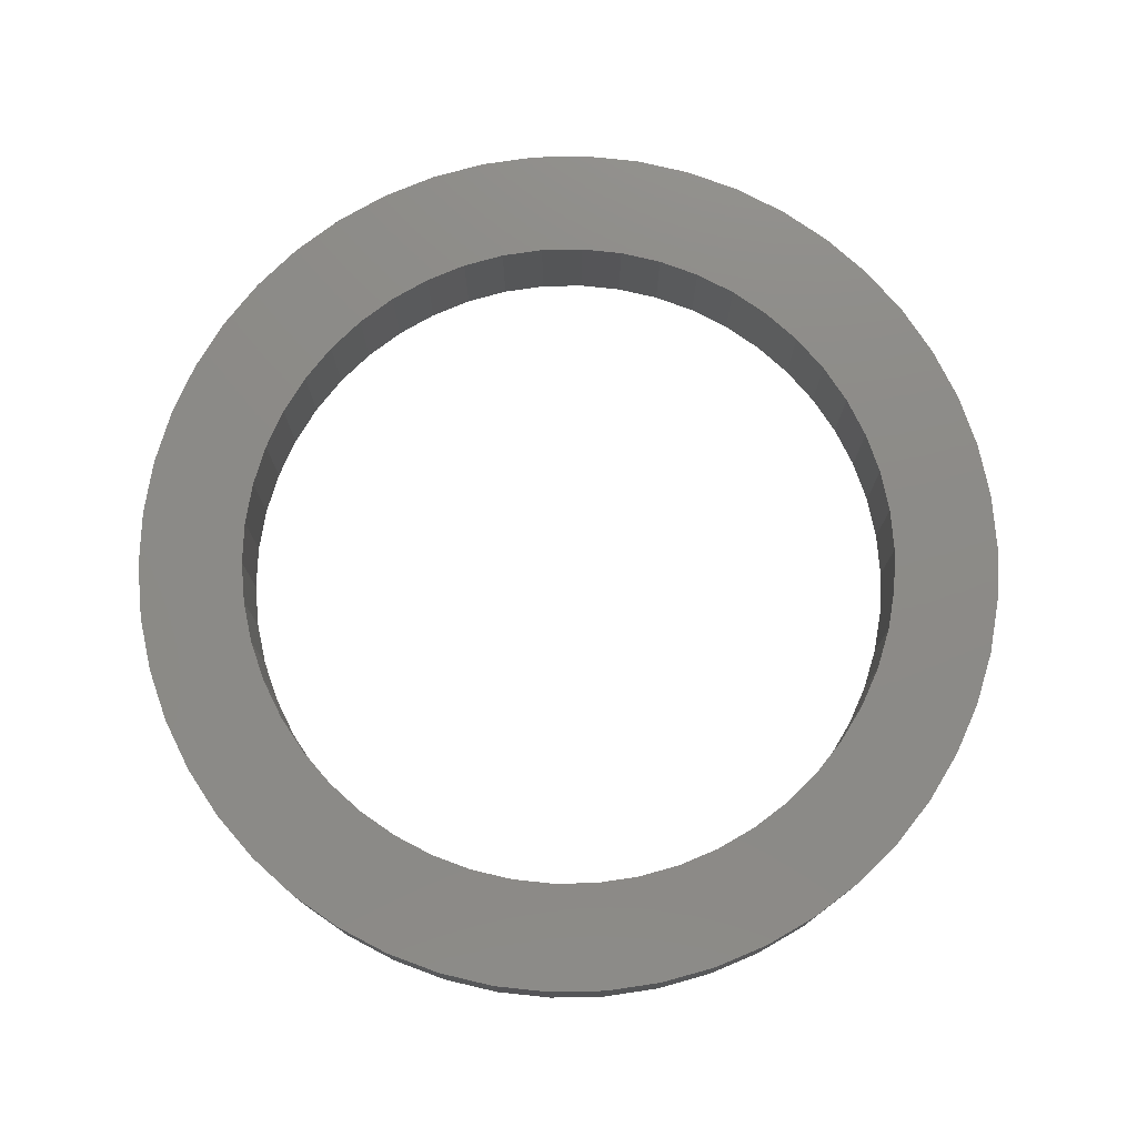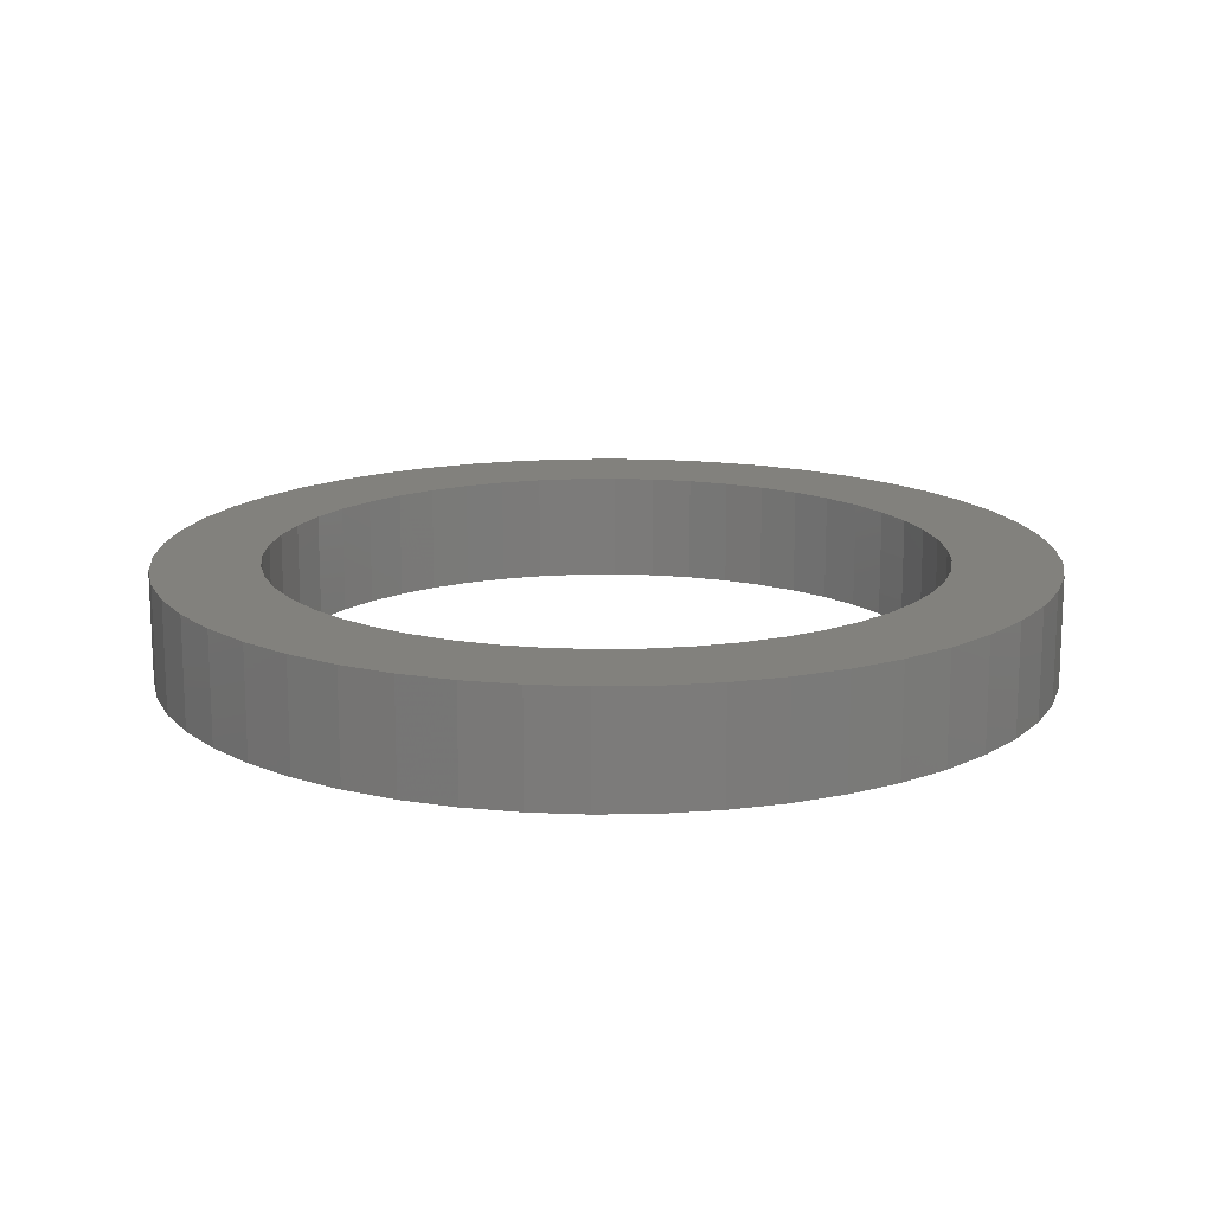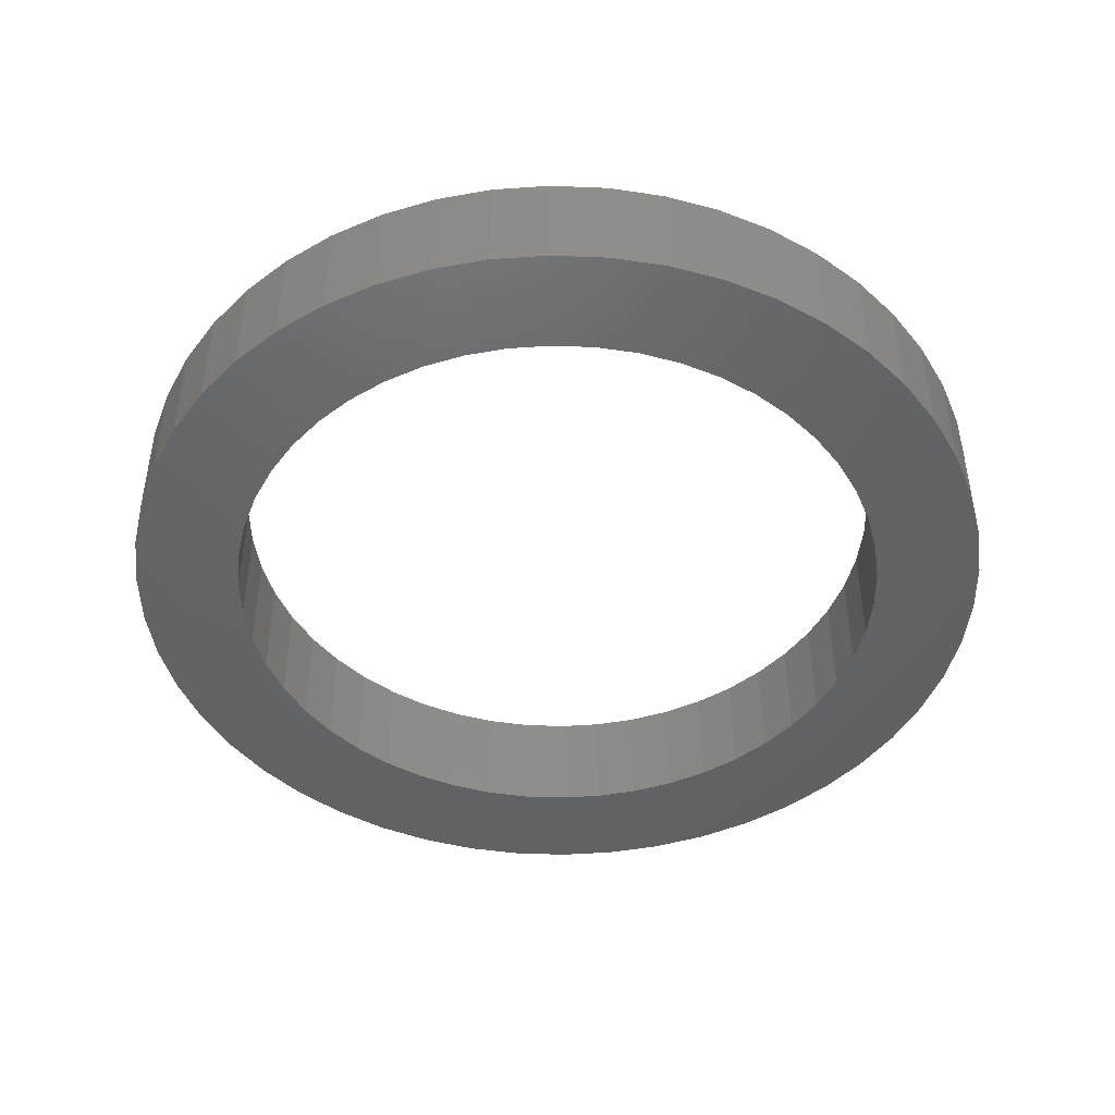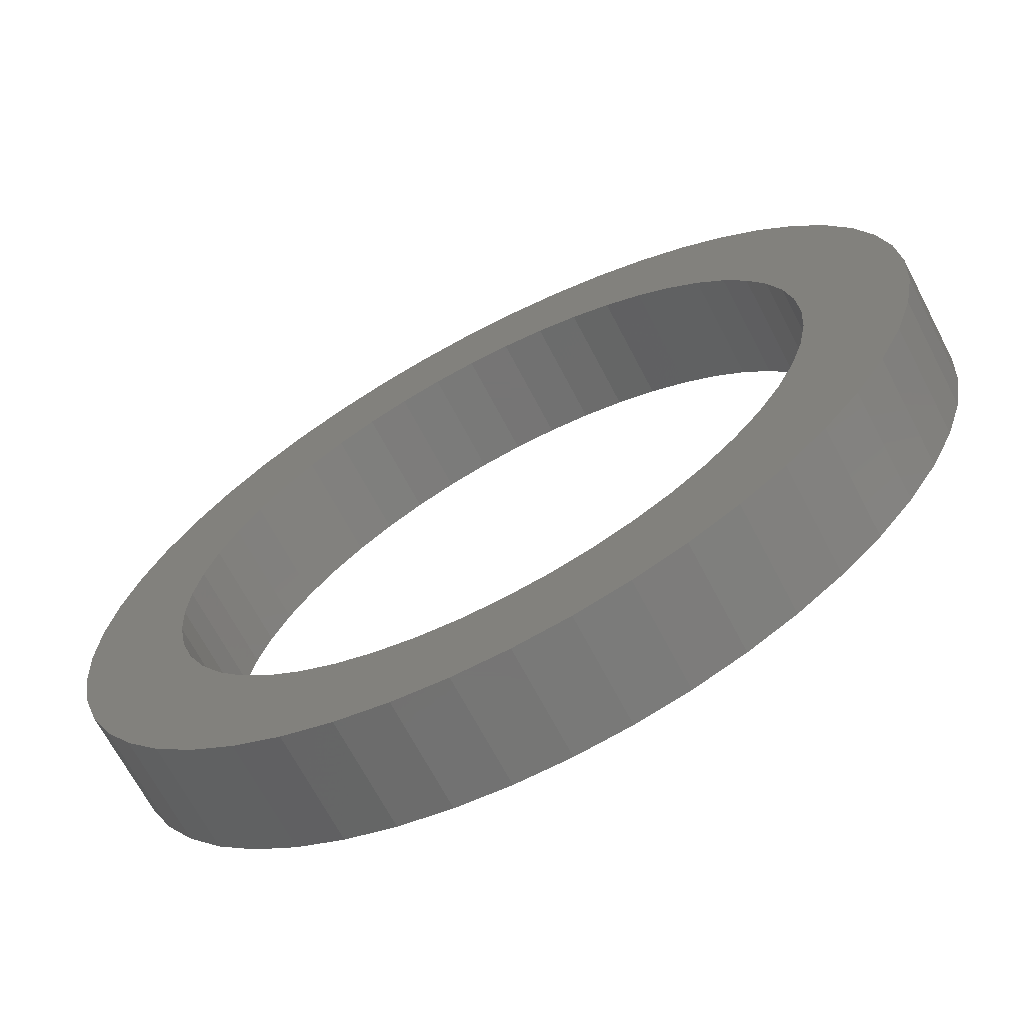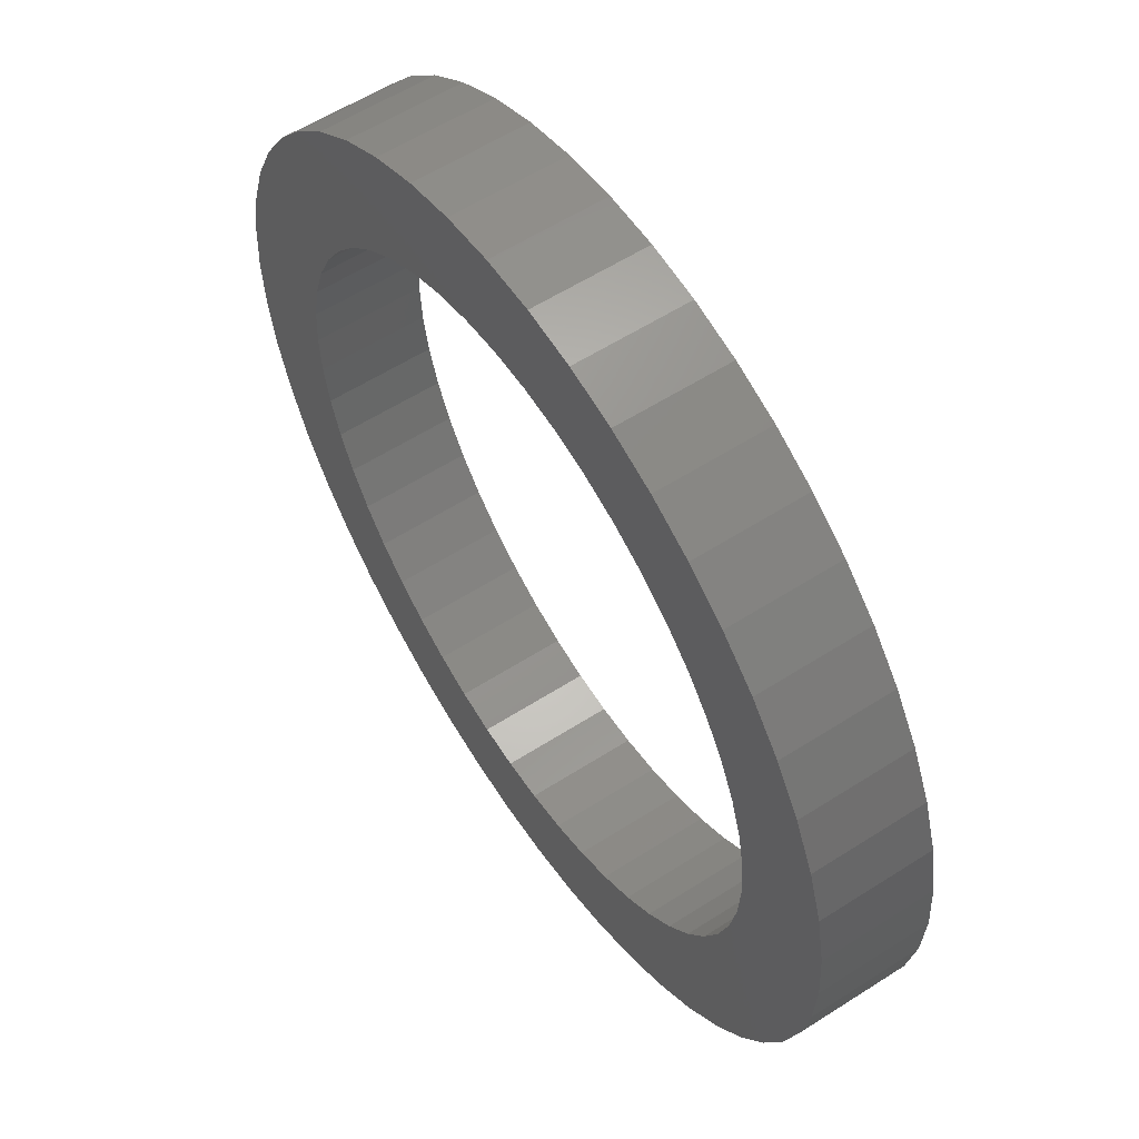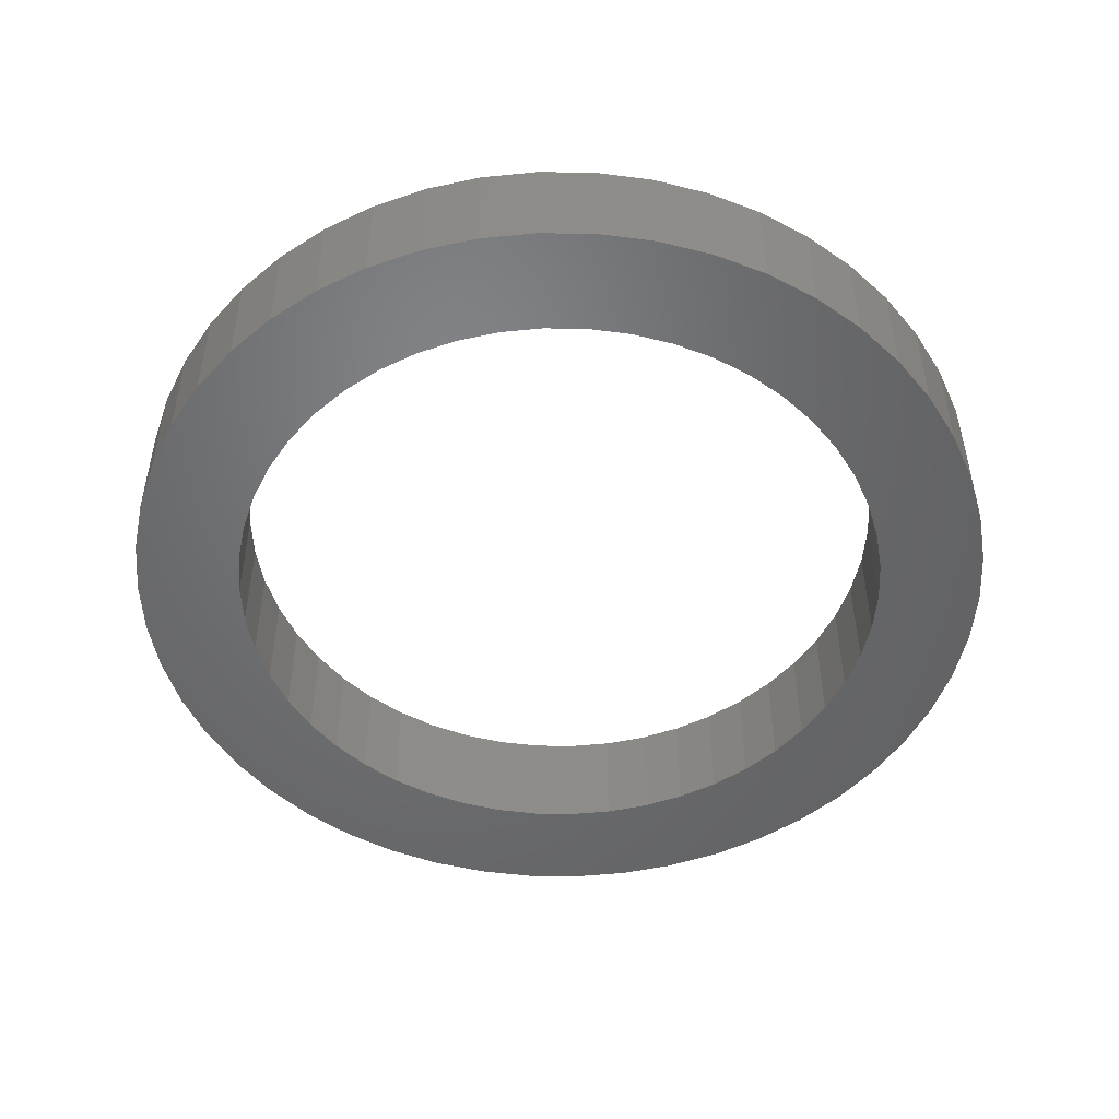
<metadata>
{"format":"stl","ext":"stl","renderer":"f3d","projection":"perspective","resolution":1024,"background":"white","views":[{"elev":76.6,"azim":27.6,"up":"+Z"},{"elev":15.4,"azim":26.8,"up":"+Z"},{"elev":-45.6,"azim":105.4,"up":"+Z"},{"elev":-67.9,"azim":27.6,"up":"+Y"},{"elev":57.9,"azim":-123.6,"up":"+Y"},{"elev":-49.8,"azim":-94.6,"up":"+Z"}]}
</metadata>
<code>
# stl→obj: 200 verts, 400 faces
v 36.2 0 9
v 35.91 4.537 0
v 35.91 4.537 9
v 36.2 0 0
v -36.2 0 0
v -35.91 4.537 9
v -35.91 4.537 0
v -36.2 0 9
v 2.273 36.13 0
v -2.273 36.13 9
v 2.273 36.13 9
v -2.273 36.13 0
v -2.273 -36.13 0
v 2.273 -36.13 9
v -2.273 -36.13 9
v 2.273 -36.13 0
v 26.39 24.78 0
v 23.07 27.89 9
v 26.39 24.78 9
v 23.07 27.89 0
v -23.07 27.89 0
v -26.39 24.78 9
v -23.07 27.89 9
v -26.39 24.78 0
v -11.19 34.43 0
v -15.41 32.75 9
v -11.19 34.43 9
v -15.41 32.75 0
v 33.66 13.33 9
v 31.72 17.44 0
v 31.72 17.44 9
v 33.66 13.33 0
v 29.29 21.28 0
v 29.29 21.28 9
v 15.41 32.75 0
v 11.19 34.43 9
v 15.41 32.75 9
v 11.19 34.43 0
v 6.783 35.56 9
v 6.783 35.56 0
v 19.4 30.56 9
v 19.4 30.56 0
v -33.66 13.33 0
v -31.72 17.44 9
v -31.72 17.44 0
v -33.66 13.33 9
v 27.5 0 9
v 27.28 3.447 9
v 35.06 9.003 9
v 35.91 -4.537 9
v 26.64 6.839 9
v 27.28 -3.447 9
v 25.57 10.12 9
v 35.06 -9.003 9
v 24.1 13.25 9
v 26.64 -6.839 9
v 33.66 -13.33 9
v 22.25 16.16 9
v 20.05 18.82 9
v 17.53 21.19 9
v 14.74 23.22 9
v 11.71 24.88 9
v 8.498 26.15 9
v 5.153 27.01 9
v 1.727 27.45 9
v -1.727 27.45 9
v -5.153 27.01 9
v -6.783 35.56 9
v -8.498 26.15 9
v -11.71 24.88 9
v -14.74 23.22 9
v -19.4 30.56 9
v -17.53 21.19 9
v -20.05 18.82 9
v -22.25 16.16 9
v -29.29 21.28 9
v -24.1 13.25 9
v -25.57 10.12 9
v -26.64 6.839 9
v 25.57 -10.12 9
v 31.72 -17.44 9
v 24.1 -13.25 9
v 29.29 -21.28 9
v 22.25 -16.16 9
v 26.39 -24.78 9
v 20.05 -18.82 9
v 23.07 -27.89 9
v 17.53 -21.19 9
v 19.4 -30.56 9
v 14.74 -23.22 9
v 15.41 -32.75 9
v 11.71 -24.88 9
v 11.19 -34.43 9
v 8.498 -26.15 9
v 6.783 -35.56 9
v 5.153 -27.01 9
v 1.727 -27.45 9
v -1.727 -27.45 9
v -5.153 -27.01 9
v -6.783 -35.56 9
v -8.498 -26.15 9
v -11.19 -34.43 9
v -11.71 -24.88 9
v -15.41 -32.75 9
v -14.74 -23.22 9
v -19.4 -30.56 9
v -17.53 -21.19 9
v -23.07 -27.89 9
v -20.05 -18.82 9
v -26.39 -24.78 9
v -22.25 -16.16 9
v -29.29 -21.28 9
v -24.1 -13.25 9
v -31.72 -17.44 9
v -25.57 -10.12 9
v -33.66 -13.33 9
v -26.64 -6.839 9
v -35.06 -9.003 9
v -27.28 -3.447 9
v -35.91 -4.537 9
v -27.5 0 9
v -35.06 9.003 9
v -27.28 3.447 9
v -19.4 30.56 0
v -6.783 35.56 0
v -33.66 -13.33 0
v -35.06 -9.003 0
v 6.783 -35.56 0
v 11.19 -34.43 0
v 15.41 -32.75 0
v 35.06 9.003 0
v -29.29 21.28 0
v -35.06 9.003 0
v 35.91 -4.537 0
v 23.07 -27.89 0
v 26.39 -24.78 0
v 33.66 -13.33 0
v 31.72 -17.44 0
v 35.06 -9.003 0
v 29.29 -21.28 0
v 19.4 -30.56 0
v -11.19 -34.43 0
v -6.783 -35.56 0
v -29.29 -21.28 0
v -31.72 -17.44 0
v 27.5 0 0
v 27.28 -3.447 0
v 26.64 -6.839 0
v 27.28 3.447 0
v 25.57 -10.12 0
v 24.1 -13.25 0
v 26.64 6.839 0
v 22.25 -16.16 0
v 20.05 -18.82 0
v 17.53 -21.19 0
v 14.74 -23.22 0
v 11.71 -24.88 0
v 8.498 -26.15 0
v 5.153 -27.01 0
v 1.727 -27.45 0
v -1.727 -27.45 0
v -5.153 -27.01 0
v -8.498 -26.15 0
v -11.71 -24.88 0
v -15.41 -32.75 0
v -14.74 -23.22 0
v -19.4 -30.56 0
v -17.53 -21.19 0
v -23.07 -27.89 0
v -20.05 -18.82 0
v -26.39 -24.78 0
v -22.25 -16.16 0
v -24.1 -13.25 0
v -25.57 -10.12 0
v -26.64 -6.839 0
v 25.57 10.12 0
v 24.1 13.25 0
v 22.25 16.16 0
v 20.05 18.82 0
v 17.53 21.19 0
v 14.74 23.22 0
v 11.71 24.88 0
v 8.498 26.15 0
v 5.153 27.01 0
v 1.727 27.45 0
v -1.727 27.45 0
v -5.153 27.01 0
v -8.498 26.15 0
v -11.71 24.88 0
v -14.74 23.22 0
v -17.53 21.19 0
v -20.05 18.82 0
v -22.25 16.16 0
v -24.1 13.25 0
v -25.57 10.12 0
v -26.64 6.839 0
v -27.28 3.447 0
v -27.5 0 0
v -27.28 -3.447 0
v -35.91 -4.537 0
f 1 2 3
f 2 1 4
f 5 6 7
f 6 5 8
f 9 10 11
f 10 9 12
f 13 14 15
f 14 13 16
f 17 18 19
f 18 17 20
f 21 22 23
f 22 21 24
f 25 26 27
f 26 25 28
f 29 30 31
f 30 29 32
f 31 33 34
f 33 31 30
f 35 36 37
f 36 35 38
f 38 39 36
f 39 38 40
f 20 41 18
f 41 20 42
f 43 44 45
f 44 43 46
f 47 1 3
f 48 3 49
f 1 47 50
f 51 49 29
f 52 50 47
f 53 29 31
f 50 52 54
f 55 31 34
f 56 54 52
f 54 56 57
f 3 48 47
f 49 51 48
f 58 34 19
f 29 53 51
f 31 55 53
f 59 19 18
f 34 58 55
f 19 59 58
f 60 18 41
f 18 60 59
f 61 41 37
f 41 61 60
f 37 62 61
f 36 62 37
f 36 63 62
f 39 63 36
f 39 64 63
f 11 64 39
f 11 65 64
f 11 66 65
f 10 66 11
f 10 67 66
f 68 67 10
f 68 69 67
f 27 69 68
f 27 70 69
f 26 70 27
f 70 26 71
f 72 71 26
f 71 72 73
f 23 73 72
f 73 23 74
f 22 74 23
f 74 22 75
f 76 75 22
f 75 76 77
f 44 77 76
f 77 44 78
f 46 78 44
f 78 46 79
f 80 57 56
f 57 80 81
f 82 81 80
f 81 82 83
f 84 83 82
f 83 84 85
f 86 85 84
f 85 86 87
f 88 87 86
f 87 88 89
f 90 89 88
f 89 90 91
f 92 91 90
f 92 93 91
f 94 93 92
f 94 95 93
f 96 95 94
f 96 14 95
f 97 14 96
f 98 14 97
f 98 15 14
f 99 15 98
f 99 100 15
f 101 100 99
f 101 102 100
f 103 102 101
f 104 103 105
f 103 104 102
f 106 105 107
f 105 106 104
f 108 107 109
f 110 109 111
f 107 108 106
f 112 111 113
f 114 113 115
f 109 110 108
f 116 115 117
f 118 117 119
f 120 119 121
f 122 79 46
f 111 112 110
f 79 122 123
f 113 114 112
f 6 123 122
f 115 116 114
f 123 6 121
f 117 118 116
f 8 121 6
f 119 120 118
f 121 8 120
f 28 72 26
f 72 28 124
f 125 27 68
f 27 125 25
f 126 118 127
f 118 126 116
f 16 95 14
f 95 16 128
f 129 91 93
f 91 129 130
f 49 32 29
f 32 49 131
f 3 131 49
f 131 3 2
f 34 17 19
f 17 34 33
f 40 11 39
f 11 40 9
f 42 37 41
f 37 42 35
f 45 76 132
f 76 45 44
f 132 22 24
f 22 132 76
f 133 46 43
f 46 133 122
f 7 122 133
f 122 7 6
f 124 23 72
f 23 124 21
f 12 68 10
f 68 12 125
f 50 4 1
f 4 50 134
f 135 85 87
f 85 135 136
f 81 137 57
f 137 81 138
f 57 139 54
f 139 57 137
f 85 140 83
f 140 85 136
f 130 89 91
f 89 130 141
f 141 87 89
f 87 141 135
f 142 100 102
f 100 142 143
f 144 114 145
f 114 144 112
f 146 4 134
f 147 134 139
f 4 146 2
f 148 139 137
f 149 2 146
f 150 137 138
f 2 149 131
f 151 138 140
f 152 131 149
f 131 152 32
f 134 147 146
f 139 148 147
f 153 140 136
f 137 150 148
f 138 151 150
f 154 136 135
f 140 153 151
f 136 154 153
f 155 135 141
f 135 155 154
f 156 141 130
f 141 156 155
f 130 157 156
f 129 157 130
f 129 158 157
f 128 158 129
f 128 159 158
f 16 159 128
f 16 160 159
f 16 161 160
f 13 161 16
f 13 162 161
f 143 162 13
f 143 163 162
f 142 163 143
f 142 164 163
f 165 164 142
f 164 165 166
f 167 166 165
f 166 167 168
f 169 168 167
f 168 169 170
f 171 170 169
f 170 171 172
f 144 172 171
f 172 144 173
f 145 173 144
f 173 145 174
f 126 174 145
f 174 126 175
f 176 32 152
f 32 176 30
f 177 30 176
f 30 177 33
f 178 33 177
f 33 178 17
f 179 17 178
f 17 179 20
f 180 20 179
f 20 180 42
f 181 42 180
f 42 181 35
f 182 35 181
f 182 38 35
f 183 38 182
f 183 40 38
f 184 40 183
f 184 9 40
f 185 9 184
f 186 9 185
f 186 12 9
f 187 12 186
f 187 125 12
f 188 125 187
f 188 25 125
f 189 25 188
f 28 189 190
f 189 28 25
f 124 190 191
f 190 124 28
f 21 191 192
f 24 192 193
f 191 21 124
f 132 193 194
f 45 194 195
f 192 24 21
f 43 195 196
f 133 196 197
f 7 197 198
f 127 175 126
f 193 132 24
f 175 127 199
f 194 45 132
f 200 199 127
f 195 43 45
f 199 200 198
f 196 133 43
f 5 198 200
f 197 7 133
f 198 5 7
f 128 93 95
f 93 128 129
f 54 134 50
f 134 54 139
f 83 138 81
f 138 83 140
f 143 15 100
f 15 143 13
f 165 102 104
f 102 165 142
f 171 108 110
f 108 171 169
f 171 112 144
f 112 171 110
f 145 116 126
f 116 145 114
f 127 120 200
f 120 127 118
f 200 8 5
f 8 200 120
f 167 104 106
f 104 167 165
f 169 106 108
f 106 169 167
f 146 48 149
f 48 146 47
f 121 197 123
f 197 121 198
f 186 65 66
f 65 186 185
f 160 98 97
f 98 160 161
f 180 59 60
f 59 180 179
f 192 73 74
f 73 192 191
f 189 69 70
f 69 189 188
f 176 55 177
f 55 176 53
f 149 51 152
f 51 149 48
f 177 58 178
f 58 177 55
f 183 62 63
f 62 183 182
f 182 61 62
f 61 182 181
f 78 194 77
f 194 78 195
f 77 193 75
f 193 77 194
f 79 195 78
f 195 79 196
f 191 71 73
f 71 191 190
f 188 67 69
f 67 188 187
f 159 97 96
f 97 159 160
f 152 53 176
f 53 152 51
f 178 59 179
f 59 178 58
f 184 63 64
f 63 184 183
f 185 64 65
f 64 185 184
f 181 60 61
f 60 181 180
f 123 196 79
f 196 123 197
f 190 70 71
f 70 190 189
f 187 66 67
f 66 187 186
f 147 47 146
f 47 147 52
f 154 84 153
f 84 154 86
f 148 52 147
f 52 148 56
f 111 173 113
f 173 111 172
f 113 174 115
f 174 113 173
f 157 94 92
f 94 157 158
f 75 192 74
f 192 75 193
f 154 88 86
f 88 154 155
f 150 56 148
f 56 150 80
f 151 80 150
f 80 151 82
f 153 82 151
f 82 153 84
f 163 103 101
f 103 163 164
f 109 172 111
f 172 109 170
f 115 175 117
f 175 115 174
f 158 96 94
f 96 158 159
f 156 92 90
f 92 156 157
f 155 90 88
f 90 155 156
f 166 107 105
f 107 166 168
f 162 101 99
f 101 162 163
f 168 109 107
f 109 168 170
f 117 199 119
f 199 117 175
f 119 198 121
f 198 119 199
f 164 105 103
f 105 164 166
f 161 99 98
f 99 161 162

</code>
